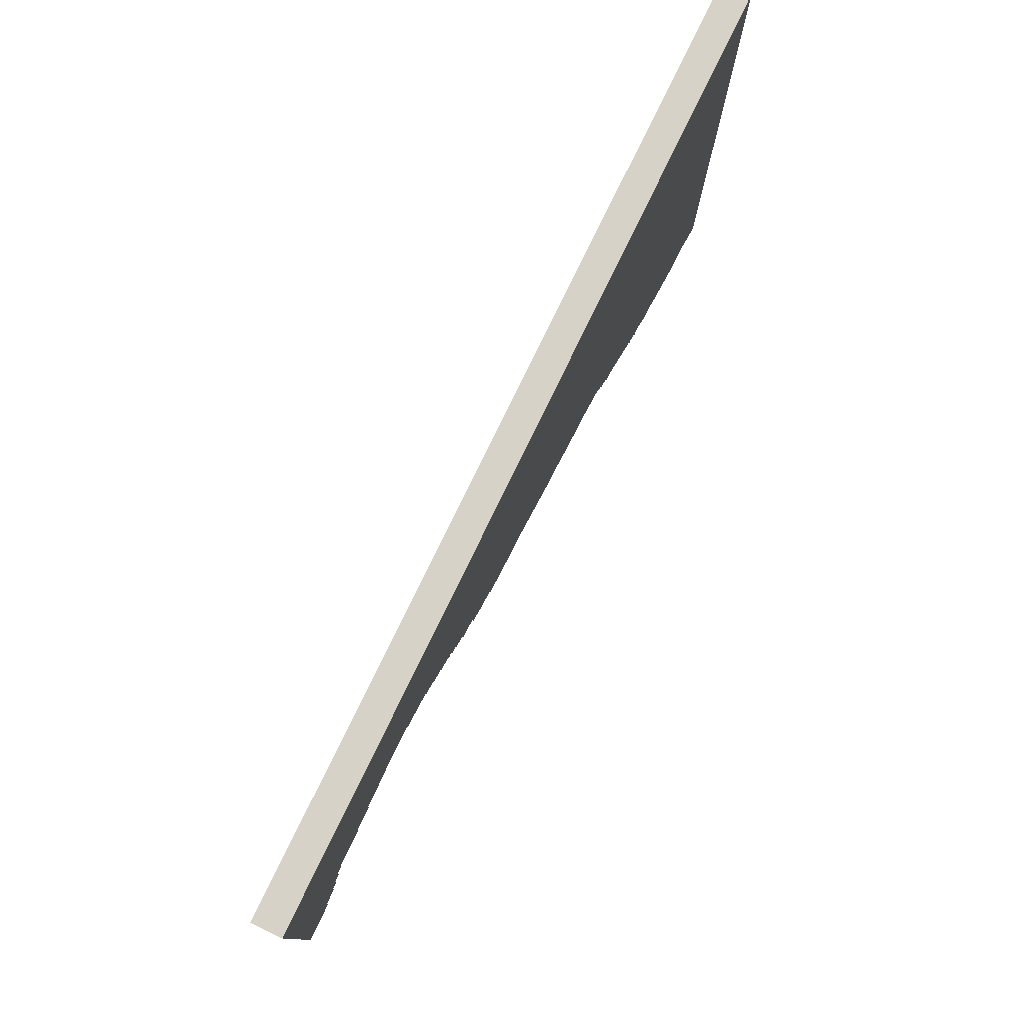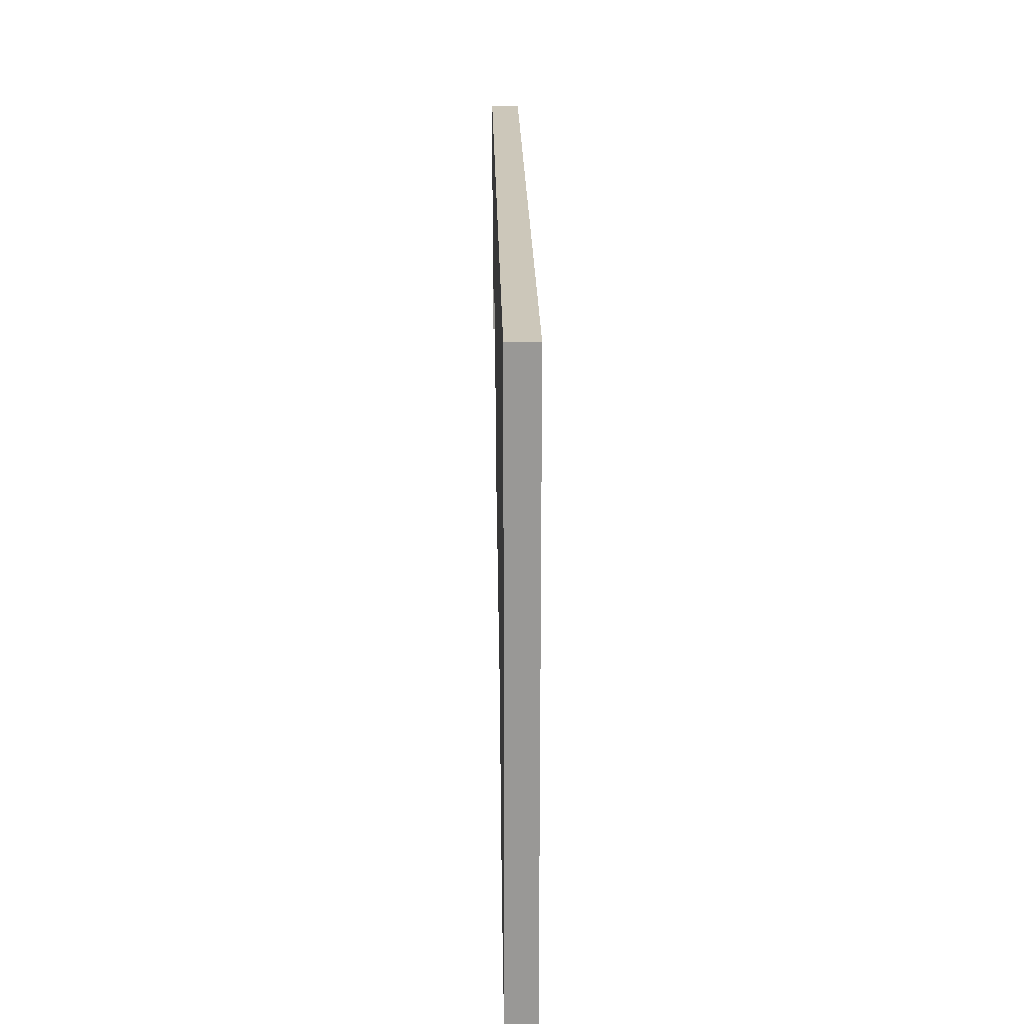
<metadata>
{"format":"obj","ext":"obj","renderer":"f3d","projection":"perspective","resolution":1024,"background":"white","views":[{"elev":78.5,"azim":115.9,"up":"+Z"},{"elev":21.5,"azim":-91.0,"up":"+Z"}]}
</metadata>
<code>
g Main Island-19
v -63 0 63
v -63 0 -24
v -63 4 63
v -63 4 -24
v 42 0 40
v 42 0 39
v 42 4 40
v 42 4 39
v 45 0 39
v 45 0 38
v 45 4 39
v 45 4 38
v 48 0 38
v 48 0 37
v 48 4 38
v 48 4 37
v 53 0 37
v 53 0 36
v 53 4 37
v 53 4 36
v 54 0 36
v 54 0 34
v 54 4 36
v 54 4 34
v 55 0 34
v 55 0 32
v 55 4 34
v 55 4 32
v 56 0 32
v 56 0 31
v 56 4 32
v 56 4 31
v 57 0 31
v 57 0 30
v 57 4 31
v 57 4 30
v 58 0 30
v 58 0 29
v 58 4 30
v 58 4 29
v 59 0 29
v 59 0 28
v 59 4 29
v 59 4 28
v -62 0 -23
v -62 0 -24
v -62 4 -23
v -62 4 -24
v -60 0 -22
v -60 0 -23
v -60 4 -22
v -60 4 -23
v -59 0 -21
v -59 0 -22
v -59 4 -21
v -59 4 -22
v -57 0 -20
v -57 0 -21
v -57 4 -20
v -57 4 -21
v -53 0 -19
v -53 0 -20
v -53 4 -19
v -53 4 -20
v -51 0 -18
v -51 0 -19
v -51 4 -18
v -51 4 -19
v -49 0 -17
v -49 0 -18
v -49 4 -17
v -49 4 -18
v -47 0 -16
v -47 0 -17
v -47 4 -16
v -47 4 -17
v -46 0 -15
v -46 0 -16
v -46 4 -15
v -46 4 -16
v -43 0 -14
v -43 0 -15
v -43 4 -14
v -43 4 -15
v -42 0 -13
v -42 0 -14
v -42 4 -13
v -42 4 -14
v -41 0 -12
v -41 0 -13
v -41 4 -12
v -41 4 -13
v -39 0 -11
v -39 0 -12
v -39 4 -11
v -39 4 -12
v -38 0 -10
v -38 0 -11
v -38 4 -10
v -38 4 -11
v -37 0 -9
v -37 0 -10
v -37 4 -9
v -37 4 -10
v -36 0 -8
v -36 0 -9
v -36 4 -8
v -36 4 -9
v -35 0 -7
v -35 0 -8
v -35 4 -7
v -35 4 -8
v -34 0 -6
v -34 0 -7
v -34 4 -6
v -34 4 -7
v -33 0 -5
v -33 0 -6
v -33 4 -5
v -33 4 -6
v -32 0 -4
v -32 0 -5
v -32 4 -4
v -32 4 -5
v -31 0 -3
v -31 0 -4
v -31 4 -3
v -31 4 -4
v -30 0 -2
v -30 0 -3
v -30 4 -2
v -30 4 -3
v -28 0 -0
v -28 0 -2
v -28 4 -0
v -28 4 -2
v -27 0 1
v -27 0 -0
v -27 4 1
v -27 4 -0
v -26 0 3
v -26 0 1
v -26 4 3
v -26 4 1
v -25 0 4
v -25 0 3
v -25 4 4
v -25 4 3
v -24 0 5
v -24 0 4
v -24 4 5
v -24 4 4
v -22 0 6
v -22 0 5
v -22 4 6
v -22 4 5
v -20 0 7
v -20 0 6
v -20 4 7
v -20 4 6
v -16 0 8
v -16 0 7
v -16 4 8
v -16 4 7
v -13 0 9
v -13 0 8
v -13 4 9
v -13 4 8
v -11 0 10
v -11 0 9
v -11 4 10
v -11 4 9
v -7 0 11
v -7 0 10
v -7 4 11
v -7 4 10
v -5 0 12
v -5 0 11
v -5 4 12
v -5 4 11
v -3 0 13
v -3 0 12
v -3 4 13
v -3 4 12
v -1 0 14
v -1 0 13
v -1 4 14
v -1 4 13
v 1 0 15
v 1 0 14
v 1 4 15
v 1 4 14
v 6 0 16
v 6 0 15
v 6 4 16
v 6 4 15
v 9 0 17
v 9 0 16
v 9 4 17
v 9 4 16
v 11 0 18
v 11 0 17
v 11 4 18
v 11 4 17
v 12 0 19
v 12 0 18
v 12 4 19
v 12 4 18
v 14 0 20
v 14 0 19
v 14 4 20
v 14 4 19
v 15 0 21
v 15 0 20
v 15 4 21
v 15 4 20
v 16 0 23
v 16 0 21
v 16 4 23
v 16 4 21
v 17 0 24
v 17 0 23
v 17 4 24
v 17 4 23
v 19 0 26
v 19 0 24
v 19 4 26
v 19 4 24
v 20 0 27
v 20 0 26
v 20 4 27
v 20 4 26
v 21 0 28
v 21 0 27
v 21 4 28
v 21 4 27
v 22 0 30
v 22 0 28
v 22 4 30
v 22 4 28
v 23 0 31
v 23 0 30
v 23 4 31
v 23 4 30
v 24 0 32
v 24 0 31
v 24 4 32
v 24 4 31
v 25 0 33
v 25 0 32
v 25 4 33
v 25 4 32
v 26 0 34
v 26 0 33
v 26 4 34
v 26 4 33
v 27 0 35
v 27 0 34
v 27 4 35
v 27 4 34
v 28 0 36
v 28 0 35
v 28 4 36
v 28 4 35
v 29 0 37
v 29 0 36
v 29 4 37
v 29 4 36
v 30 0 38
v 30 0 37
v 30 4 38
v 30 4 37
v 32 0 39
v 32 0 38
v 32 4 39
v 32 4 38
v 34 0 40
v 34 0 39
v 34 4 40
v 34 4 39
v 63 0 63
v 63 0 28
v 63 4 63
v 63 4 28
v -63 0 63
v -63 4 63
v 63 0 63
v 63 4 63
v 34 0 40
v 34 4 40
v 42 0 40
v 42 4 40
v 32 0 39
v 32 4 39
v 34 0 39
v 34 4 39
v 42 0 39
v 42 4 39
v 45 0 39
v 45 4 39
v 30 0 38
v 30 4 38
v 32 0 38
v 32 4 38
v 45 0 38
v 45 4 38
v 48 0 38
v 48 4 38
v 29 0 37
v 29 4 37
v 30 0 37
v 30 4 37
v 48 0 37
v 48 4 37
v 53 0 37
v 53 4 37
v 28 0 36
v 28 4 36
v 29 0 36
v 29 4 36
v 53 0 36
v 53 4 36
v 54 0 36
v 54 4 36
v 27 0 35
v 27 4 35
v 28 0 35
v 28 4 35
v 26 0 34
v 26 4 34
v 27 0 34
v 27 4 34
v 54 0 34
v 54 4 34
v 55 0 34
v 55 4 34
v 25 0 33
v 25 4 33
v 26 0 33
v 26 4 33
v 24 0 32
v 24 4 32
v 25 0 32
v 25 4 32
v 55 0 32
v 55 4 32
v 56 0 32
v 56 4 32
v 23 0 31
v 23 4 31
v 24 0 31
v 24 4 31
v 56 0 31
v 56 4 31
v 57 0 31
v 57 4 31
v 22 0 30
v 22 4 30
v 23 0 30
v 23 4 30
v 57 0 30
v 57 4 30
v 58 0 30
v 58 4 30
v 58 0 29
v 58 4 29
v 59 0 29
v 59 4 29
v 21 0 28
v 21 4 28
v 22 0 28
v 22 4 28
v 59 0 28
v 59 4 28
v 63 0 28
v 63 4 28
v 20 0 27
v 20 4 27
v 21 0 27
v 21 4 27
v 19 0 26
v 19 4 26
v 20 0 26
v 20 4 26
v 17 0 24
v 17 4 24
v 19 0 24
v 19 4 24
v 16 0 23
v 16 4 23
v 17 0 23
v 17 4 23
v 15 0 21
v 15 4 21
v 16 0 21
v 16 4 21
v 14 0 20
v 14 4 20
v 15 0 20
v 15 4 20
v 12 0 19
v 12 4 19
v 14 0 19
v 14 4 19
v 11 0 18
v 11 4 18
v 12 0 18
v 12 4 18
v 9 0 17
v 9 4 17
v 11 0 17
v 11 4 17
v 6 0 16
v 6 4 16
v 9 0 16
v 9 4 16
v 1 0 15
v 1 4 15
v 6 0 15
v 6 4 15
v -1 0 14
v -1 4 14
v 1 0 14
v 1 4 14
v -3 0 13
v -3 4 13
v -1 0 13
v -1 4 13
v -5 0 12
v -5 4 12
v -3 0 12
v -3 4 12
v -7 0 11
v -7 4 11
v -5 0 11
v -5 4 11
v -11 0 10
v -11 4 10
v -7 0 10
v -7 4 10
v -13 0 9
v -13 4 9
v -11 0 9
v -11 4 9
v -16 0 8
v -16 4 8
v -13 0 8
v -13 4 8
v -20 0 7
v -20 4 7
v -16 0 7
v -16 4 7
v -22 0 6
v -22 4 6
v -20 0 6
v -20 4 6
v -24 0 5
v -24 4 5
v -22 0 5
v -22 4 5
v -25 0 4
v -25 4 4
v -24 0 4
v -24 4 4
v -26 0 3
v -26 4 3
v -25 0 3
v -25 4 3
v -27 0 1
v -27 4 1
v -26 0 1
v -26 4 1
v -28 0 -0
v -28 4 -0
v -27 0 -0
v -27 4 -0
v -30 0 -2
v -30 4 -2
v -28 0 -2
v -28 4 -2
v -31 0 -3
v -31 4 -3
v -30 0 -3
v -30 4 -3
v -32 0 -4
v -32 4 -4
v -31 0 -4
v -31 4 -4
v -33 0 -5
v -33 4 -5
v -32 0 -5
v -32 4 -5
v -34 0 -6
v -34 4 -6
v -33 0 -6
v -33 4 -6
v -35 0 -7
v -35 4 -7
v -34 0 -7
v -34 4 -7
v -36 0 -8
v -36 4 -8
v -35 0 -8
v -35 4 -8
v -37 0 -9
v -37 4 -9
v -36 0 -9
v -36 4 -9
v -38 0 -10
v -38 4 -10
v -37 0 -10
v -37 4 -10
v -39 0 -11
v -39 4 -11
v -38 0 -11
v -38 4 -11
v -41 0 -12
v -41 4 -12
v -39 0 -12
v -39 4 -12
v -42 0 -13
v -42 4 -13
v -41 0 -13
v -41 4 -13
v -43 0 -14
v -43 4 -14
v -42 0 -14
v -42 4 -14
v -46 0 -15
v -46 4 -15
v -43 0 -15
v -43 4 -15
v -47 0 -16
v -47 4 -16
v -46 0 -16
v -46 4 -16
v -49 0 -17
v -49 4 -17
v -47 0 -17
v -47 4 -17
v -51 0 -18
v -51 4 -18
v -49 0 -18
v -49 4 -18
v -53 0 -19
v -53 4 -19
v -51 0 -19
v -51 4 -19
v -57 0 -20
v -57 4 -20
v -53 0 -20
v -53 4 -20
v -59 0 -21
v -59 4 -21
v -57 0 -21
v -57 4 -21
v -60 0 -22
v -60 4 -22
v -59 0 -22
v -59 4 -22
v -62 0 -23
v -62 4 -23
v -60 0 -23
v -60 4 -23
v -63 0 -24
v -63 4 -24
v -62 0 -24
v -62 4 -24
v -63 0 63
v 63 0 63
v 34 0 40
v 42 0 40
v 32 0 39
v 34 0 39
v 42 0 39
v 45 0 39
v 30 0 38
v 32 0 38
v 45 0 38
v 48 0 38
v 29 0 37
v 30 0 37
v 48 0 37
v 53 0 37
v 28 0 36
v 29 0 36
v 53 0 36
v 54 0 36
v 27 0 35
v 28 0 35
v 26 0 34
v 27 0 34
v 54 0 34
v 55 0 34
v 25 0 33
v 26 0 33
v 24 0 32
v 25 0 32
v 55 0 32
v 56 0 32
v 23 0 31
v 24 0 31
v 56 0 31
v 57 0 31
v 22 0 30
v 23 0 30
v 57 0 30
v 58 0 30
v 58 0 29
v 59 0 29
v 21 0 28
v 22 0 28
v 59 0 28
v 63 0 28
v 20 0 27
v 21 0 27
v 19 0 26
v 20 0 26
v 17 0 24
v 19 0 24
v 16 0 23
v 17 0 23
v 15 0 21
v 16 0 21
v 14 0 20
v 15 0 20
v 12 0 19
v 14 0 19
v 11 0 18
v 12 0 18
v 9 0 17
v 11 0 17
v 6 0 16
v 9 0 16
v 1 0 15
v 6 0 15
v -1 0 14
v 1 0 14
v -3 0 13
v -1 0 13
v -5 0 12
v -3 0 12
v -7 0 11
v -5 0 11
v -11 0 10
v -7 0 10
v -13 0 9
v -11 0 9
v -16 0 8
v -13 0 8
v -20 0 7
v -16 0 7
v -22 0 6
v -20 0 6
v -24 0 5
v -22 0 5
v -25 0 4
v -24 0 4
v -26 0 3
v -25 0 3
v -27 0 1
v -26 0 1
v -28 0 -0
v -27 0 -0
v -30 0 -2
v -28 0 -2
v -31 0 -3
v -30 0 -3
v -32 0 -4
v -31 0 -4
v -33 0 -5
v -32 0 -5
v -34 0 -6
v -33 0 -6
v -35 0 -7
v -34 0 -7
v -36 0 -8
v -35 0 -8
v -37 0 -9
v -36 0 -9
v -38 0 -10
v -37 0 -10
v -39 0 -11
v -38 0 -11
v -41 0 -12
v -39 0 -12
v -42 0 -13
v -41 0 -13
v -43 0 -14
v -42 0 -14
v -46 0 -15
v -43 0 -15
v -47 0 -16
v -46 0 -16
v -49 0 -17
v -47 0 -17
v -51 0 -18
v -49 0 -18
v -53 0 -19
v -51 0 -19
v -57 0 -20
v -53 0 -20
v -59 0 -21
v -57 0 -21
v -60 0 -22
v -59 0 -22
v -62 0 -23
v -60 0 -23
v -63 0 -24
v -62 0 -24
v -63 4 63
v 63 4 63
v 34 4 40
v 42 4 40
v 32 4 39
v 34 4 39
v 42 4 39
v 45 4 39
v 30 4 38
v 32 4 38
v 45 4 38
v 48 4 38
v 29 4 37
v 30 4 37
v 48 4 37
v 53 4 37
v 28 4 36
v 29 4 36
v 53 4 36
v 54 4 36
v 27 4 35
v 28 4 35
v 26 4 34
v 27 4 34
v 54 4 34
v 55 4 34
v 25 4 33
v 26 4 33
v 24 4 32
v 25 4 32
v 55 4 32
v 56 4 32
v 23 4 31
v 24 4 31
v 56 4 31
v 57 4 31
v 22 4 30
v 23 4 30
v 57 4 30
v 58 4 30
v 58 4 29
v 59 4 29
v 21 4 28
v 22 4 28
v 59 4 28
v 63 4 28
v 20 4 27
v 21 4 27
v 19 4 26
v 20 4 26
v 17 4 24
v 19 4 24
v 16 4 23
v 17 4 23
v 15 4 21
v 16 4 21
v 14 4 20
v 15 4 20
v 12 4 19
v 14 4 19
v 11 4 18
v 12 4 18
v 9 4 17
v 11 4 17
v 6 4 16
v 9 4 16
v 1 4 15
v 6 4 15
v -1 4 14
v 1 4 14
v -3 4 13
v -1 4 13
v -5 4 12
v -3 4 12
v -7 4 11
v -5 4 11
v -11 4 10
v -7 4 10
v -13 4 9
v -11 4 9
v -16 4 8
v -13 4 8
v -20 4 7
v -16 4 7
v -22 4 6
v -20 4 6
v -24 4 5
v -22 4 5
v -25 4 4
v -24 4 4
v -26 4 3
v -25 4 3
v -27 4 1
v -26 4 1
v -28 4 -0
v -27 4 -0
v -30 4 -2
v -28 4 -2
v -31 4 -3
v -30 4 -3
v -32 4 -4
v -31 4 -4
v -33 4 -5
v -32 4 -5
v -34 4 -6
v -33 4 -6
v -35 4 -7
v -34 4 -7
v -36 4 -8
v -35 4 -8
v -37 4 -9
v -36 4 -9
v -38 4 -10
v -37 4 -10
v -39 4 -11
v -38 4 -11
v -41 4 -12
v -39 4 -12
v -42 4 -13
v -41 4 -13
v -43 4 -14
v -42 4 -14
v -46 4 -15
v -43 4 -15
v -47 4 -16
v -46 4 -16
v -49 4 -17
v -47 4 -17
v -51 4 -18
v -49 4 -18
v -53 4 -19
v -51 4 -19
v -57 4 -20
v -53 4 -20
v -59 4 -21
v -57 4 -21
v -60 4 -22
v -59 4 -22
v -62 4 -23
v -60 4 -23
v -63 4 -24
v -62 4 -24
f 3 2 1
f 4 2 3
f 7 6 5
f 8 6 7
f 11 10 9
f 12 10 11
f 15 14 13
f 16 14 15
f 19 18 17
f 20 18 19
f 23 22 21
f 24 22 23
f 27 26 25
f 28 26 27
f 31 30 29
f 32 30 31
f 35 34 33
f 36 34 35
f 39 38 37
f 40 38 39
f 43 42 41
f 44 42 43
f 45 46 47
f 47 46 48
f 49 50 51
f 51 50 52
f 53 54 55
f 55 54 56
f 57 58 59
f 59 58 60
f 61 62 63
f 63 62 64
f 65 66 67
f 67 66 68
f 69 70 71
f 71 70 72
f 73 74 75
f 75 74 76
f 77 78 79
f 79 78 80
f 81 82 83
f 83 82 84
f 85 86 87
f 87 86 88
f 89 90 91
f 91 90 92
f 93 94 95
f 95 94 96
f 97 98 99
f 99 98 100
f 101 102 103
f 103 102 104
f 105 106 107
f 107 106 108
f 109 110 111
f 111 110 112
f 113 114 115
f 115 114 116
f 117 118 119
f 119 118 120
f 121 122 123
f 123 122 124
f 125 126 127
f 127 126 128
f 129 130 131
f 131 130 132
f 133 134 135
f 135 134 136
f 137 138 139
f 139 138 140
f 141 142 143
f 143 142 144
f 145 146 147
f 147 146 148
f 149 150 151
f 151 150 152
f 153 154 155
f 155 154 156
f 157 158 159
f 159 158 160
f 161 162 163
f 163 162 164
f 165 166 167
f 167 166 168
f 169 170 171
f 171 170 172
f 173 174 175
f 175 174 176
f 177 178 179
f 179 178 180
f 181 182 183
f 183 182 184
f 185 186 187
f 187 186 188
f 189 190 191
f 191 190 192
f 193 194 195
f 195 194 196
f 197 198 199
f 199 198 200
f 201 202 203
f 203 202 204
f 205 206 207
f 207 206 208
f 209 210 211
f 211 210 212
f 213 214 215
f 215 214 216
f 217 218 219
f 219 218 220
f 221 222 223
f 223 222 224
f 225 226 227
f 227 226 228
f 229 230 231
f 231 230 232
f 233 234 235
f 235 234 236
f 237 238 239
f 239 238 240
f 241 242 243
f 243 242 244
f 245 246 247
f 247 246 248
f 249 250 251
f 251 250 252
f 253 254 255
f 255 254 256
f 257 258 259
f 259 258 260
f 261 262 263
f 263 262 264
f 265 266 267
f 267 266 268
f 269 270 271
f 271 270 272
f 273 274 275
f 275 274 276
f 277 278 279
f 279 278 280
f 281 282 283
f 283 282 284
f 287 286 285
f 288 286 287
f 289 290 291
f 291 290 292
f 293 294 295
f 295 294 296
f 297 298 299
f 299 298 300
f 301 302 303
f 303 302 304
f 305 306 307
f 307 306 308
f 309 310 311
f 311 310 312
f 313 314 315
f 315 314 316
f 317 318 319
f 319 318 320
f 321 322 323
f 323 322 324
f 325 326 327
f 327 326 328
f 329 330 331
f 331 330 332
f 333 334 335
f 335 334 336
f 337 338 339
f 339 338 340
f 341 342 343
f 343 342 344
f 345 346 347
f 347 346 348
f 349 350 351
f 351 350 352
f 353 354 355
f 355 354 356
f 357 358 359
f 359 358 360
f 361 362 363
f 363 362 364
f 365 366 367
f 367 366 368
f 369 370 371
f 371 370 372
f 373 374 375
f 375 374 376
f 377 378 379
f 379 378 380
f 381 382 383
f 383 382 384
f 385 386 387
f 387 386 388
f 389 390 391
f 391 390 392
f 393 394 395
f 395 394 396
f 397 398 399
f 399 398 400
f 401 402 403
f 403 402 404
f 405 406 407
f 407 406 408
f 409 410 411
f 411 410 412
f 413 414 415
f 415 414 416
f 417 418 419
f 419 418 420
f 421 422 423
f 423 422 424
f 425 426 427
f 427 426 428
f 429 430 431
f 431 430 432
f 433 434 435
f 435 434 436
f 437 438 439
f 439 438 440
f 441 442 443
f 443 442 444
f 445 446 447
f 447 446 448
f 449 450 451
f 451 450 452
f 453 454 455
f 455 454 456
f 457 458 459
f 459 458 460
f 461 462 463
f 463 462 464
f 465 466 467
f 467 466 468
f 469 470 471
f 471 470 472
f 473 474 475
f 475 474 476
f 477 478 479
f 479 478 480
f 481 482 483
f 483 482 484
f 485 486 487
f 487 486 488
f 489 490 491
f 491 490 492
f 493 494 495
f 495 494 496
f 497 498 499
f 499 498 500
f 501 502 503
f 503 502 504
f 505 506 507
f 507 506 508
f 509 510 511
f 511 510 512
f 513 514 515
f 515 514 516
f 517 518 519
f 519 518 520
f 521 522 523
f 523 522 524
f 525 526 527
f 527 526 528
f 529 530 531
f 531 530 532
f 533 534 535
f 535 534 536
f 537 538 539
f 539 538 540
f 541 542 543
f 543 542 544
f 545 546 547
f 547 546 548
f 549 550 551
f 551 550 552
f 553 554 555
f 555 554 556
f 557 558 559
f 559 558 560
f 561 562 563
f 563 562 564
f 565 566 567
f 567 566 568
f 571 570 569
f 572 570 571
f 573 571 569
f 574 571 573
f 575 570 572
f 576 570 575
f 577 573 569
f 578 573 577
f 579 570 576
f 580 570 579
f 581 577 569
f 582 577 581
f 583 570 580
f 584 570 583
f 585 581 569
f 586 581 585
f 587 570 584
f 588 570 587
f 589 585 569
f 590 585 589
f 591 589 569
f 592 589 591
f 593 570 588
f 594 570 593
f 595 591 569
f 596 591 595
f 597 595 569
f 598 595 597
f 599 570 594
f 600 570 599
f 601 597 569
f 602 597 601
f 603 570 600
f 604 570 603
f 605 601 569
f 606 601 605
f 607 570 604
f 608 570 607
f 609 570 608
f 610 570 609
f 611 605 569
f 612 605 611
f 613 570 610
f 614 570 613
f 615 611 569
f 616 611 615
f 617 615 569
f 618 615 617
f 619 617 569
f 620 617 619
f 621 619 569
f 622 619 621
f 623 621 569
f 624 621 623
f 625 623 569
f 626 623 625
f 627 625 569
f 628 625 627
f 629 627 569
f 630 627 629
f 631 629 569
f 632 629 631
f 633 631 569
f 634 631 633
f 635 633 569
f 636 633 635
f 637 635 569
f 638 635 637
f 639 637 569
f 640 637 639
f 641 639 569
f 642 639 641
f 643 641 569
f 644 641 643
f 645 643 569
f 646 643 645
f 647 645 569
f 648 645 647
f 649 647 569
f 650 647 649
f 651 649 569
f 652 649 651
f 653 651 569
f 654 651 653
f 655 653 569
f 656 653 655
f 657 655 569
f 658 655 657
f 659 657 569
f 660 657 659
f 661 659 569
f 662 659 661
f 663 661 569
f 664 661 663
f 665 663 569
f 666 663 665
f 667 665 569
f 668 665 667
f 669 667 569
f 670 667 669
f 671 669 569
f 672 669 671
f 673 671 569
f 674 671 673
f 675 673 569
f 676 673 675
f 677 675 569
f 678 675 677
f 679 677 569
f 680 677 679
f 681 679 569
f 682 679 681
f 683 681 569
f 684 681 683
f 685 683 569
f 686 683 685
f 687 685 569
f 688 685 687
f 689 687 569
f 690 687 689
f 691 689 569
f 692 689 691
f 693 691 569
f 694 691 693
f 695 693 569
f 696 693 695
f 697 695 569
f 698 695 697
f 699 697 569
f 700 697 699
f 701 699 569
f 702 699 701
f 703 701 569
f 704 701 703
f 705 703 569
f 706 703 705
f 707 705 569
f 708 705 707
f 709 707 569
f 710 707 709
f 711 712 713
f 713 712 714
f 711 713 715
f 715 713 716
f 714 712 717
f 717 712 718
f 711 715 719
f 719 715 720
f 718 712 721
f 721 712 722
f 711 719 723
f 723 719 724
f 722 712 725
f 725 712 726
f 711 723 727
f 727 723 728
f 726 712 729
f 729 712 730
f 711 727 731
f 731 727 732
f 711 731 733
f 733 731 734
f 730 712 735
f 735 712 736
f 711 733 737
f 737 733 738
f 711 737 739
f 739 737 740
f 736 712 741
f 741 712 742
f 711 739 743
f 743 739 744
f 742 712 745
f 745 712 746
f 711 743 747
f 747 743 748
f 746 712 749
f 749 712 750
f 750 712 751
f 751 712 752
f 711 747 753
f 753 747 754
f 752 712 755
f 755 712 756
f 711 753 757
f 757 753 758
f 711 757 759
f 759 757 760
f 711 759 761
f 761 759 762
f 711 761 763
f 763 761 764
f 711 763 765
f 765 763 766
f 711 765 767
f 767 765 768
f 711 767 769
f 769 767 770
f 711 769 771
f 771 769 772
f 711 771 773
f 773 771 774
f 711 773 775
f 775 773 776
f 711 775 777
f 777 775 778
f 711 777 779
f 779 777 780
f 711 779 781
f 781 779 782
f 711 781 783
f 783 781 784
f 711 783 785
f 785 783 786
f 711 785 787
f 787 785 788
f 711 787 789
f 789 787 790
f 711 789 791
f 791 789 792
f 711 791 793
f 793 791 794
f 711 793 795
f 795 793 796
f 711 795 797
f 797 795 798
f 711 797 799
f 799 797 800
f 711 799 801
f 801 799 802
f 711 801 803
f 803 801 804
f 711 803 805
f 805 803 806
f 711 805 807
f 807 805 808
f 711 807 809
f 809 807 810
f 711 809 811
f 811 809 812
f 711 811 813
f 813 811 814
f 711 813 815
f 815 813 816
f 711 815 817
f 817 815 818
f 711 817 819
f 819 817 820
f 711 819 821
f 821 819 822
f 711 821 823
f 823 821 824
f 711 823 825
f 825 823 826
f 711 825 827
f 827 825 828
f 711 827 829
f 829 827 830
f 711 829 831
f 831 829 832
f 711 831 833
f 833 831 834
f 711 833 835
f 835 833 836
f 711 835 837
f 837 835 838
f 711 837 839
f 839 837 840
f 711 839 841
f 841 839 842
f 711 841 843
f 843 841 844
f 711 843 845
f 845 843 846
f 711 845 847
f 847 845 848
f 711 847 849
f 849 847 850
f 711 849 851
f 851 849 852

</code>
